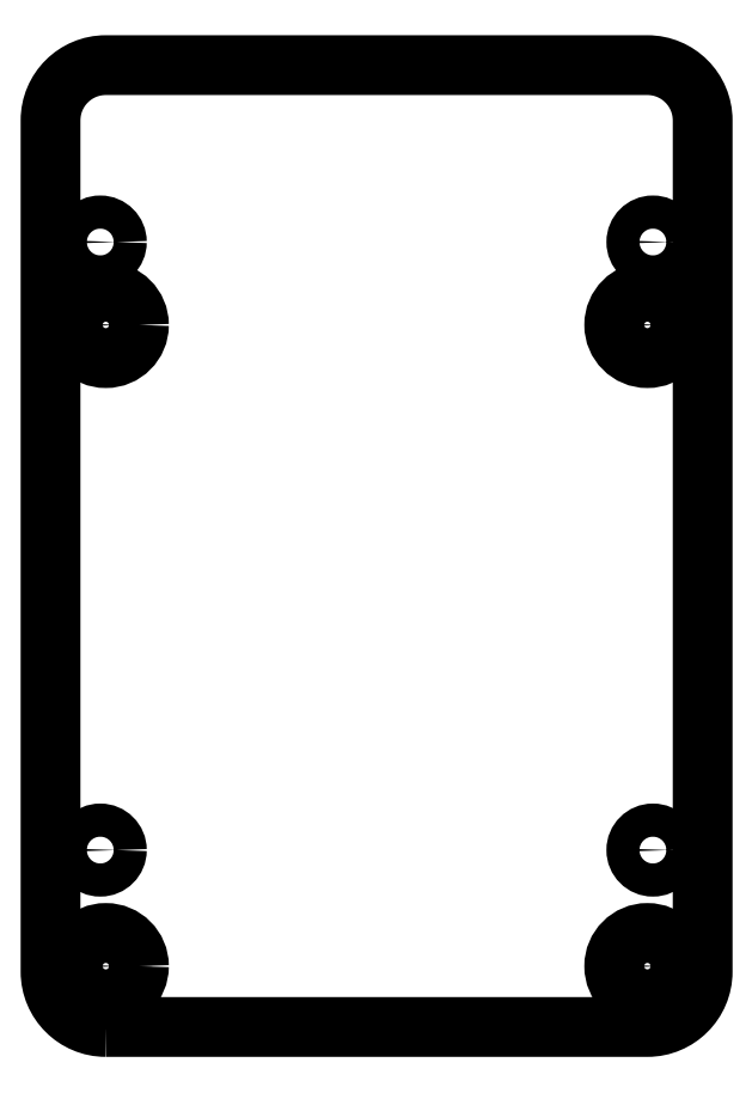
<metadata>
{"format":"dxf","ext":"dxf","renderer":"ezdxf+matplotlib","layout":"modelspace","background":"white","min_lineweight":24,"dpi":150}
</metadata>
<code>
0
SECTION
2
ENTITIES
0
CIRCLE
8
0
10
-25
20
27.5
30
0
40
1.5
210
0
220
0
230
1
0
CIRCLE
8
0
10
25
20
27.5
30
0
40
1.5
210
0
220
0
230
1
0
CIRCLE
8
0
10
-25
20
-27.5
30
0
40
1.5
210
0
220
0
230
1
0
CIRCLE
8
0
10
24.5
20
-38
30
0
40
1.5
210
0
220
0
230
1
0
CIRCLE
8
0
10
-24.5
20
20
30
0
40
1.5
210
0
220
0
230
1
0
CIRCLE
8
0
10
25
20
-27.5
30
0
40
1.5
210
0
220
0
230
1
0
CIRCLE
8
0
10
-24.5
20
-38
30
0
40
1.5
210
0
220
0
230
1
0
CIRCLE
8
0
10
24.5
20
20
30
0
40
1.5
210
0
220
0
230
1
0
LWPOLYLINE
8
0
90
8
70
1
43
0
10
-24.5
20
-43.5
42
-0.4142
10
-29.5
20
-38.5
10
-29.5
20
38.5
42
-0.4142
10
-24.5
20
43.5
10
24.5
20
43.5
42
-0.4142
10
29.5
20
38.5
10
29.5
20
-38.5
42
-0.4142
10
24.5
20
-43.5
0
CIRCLE
8
0
10
24.5
20
-38
30
0
40
3
210
0
220
0
230
1
0
CIRCLE
8
0
10
-24.5
20
-38
30
0
40
3
210
0
220
0
230
1
0
CIRCLE
8
0
10
-24.5
20
20
30
0
40
3
210
0
220
0
230
1
0
CIRCLE
8
0
10
24.5
20
20
30
0
40
3
210
0
220
0
230
1
0
ENDSEC
0
EOF

</code>
